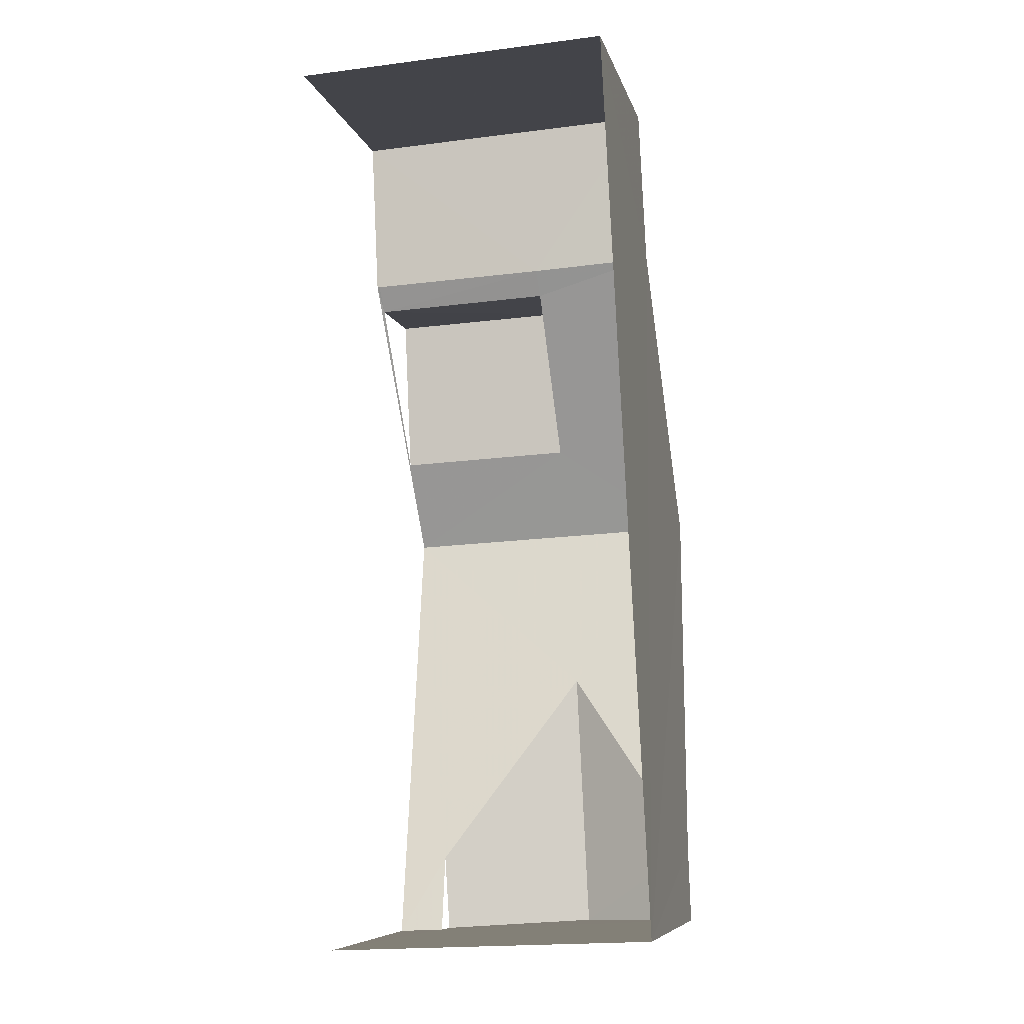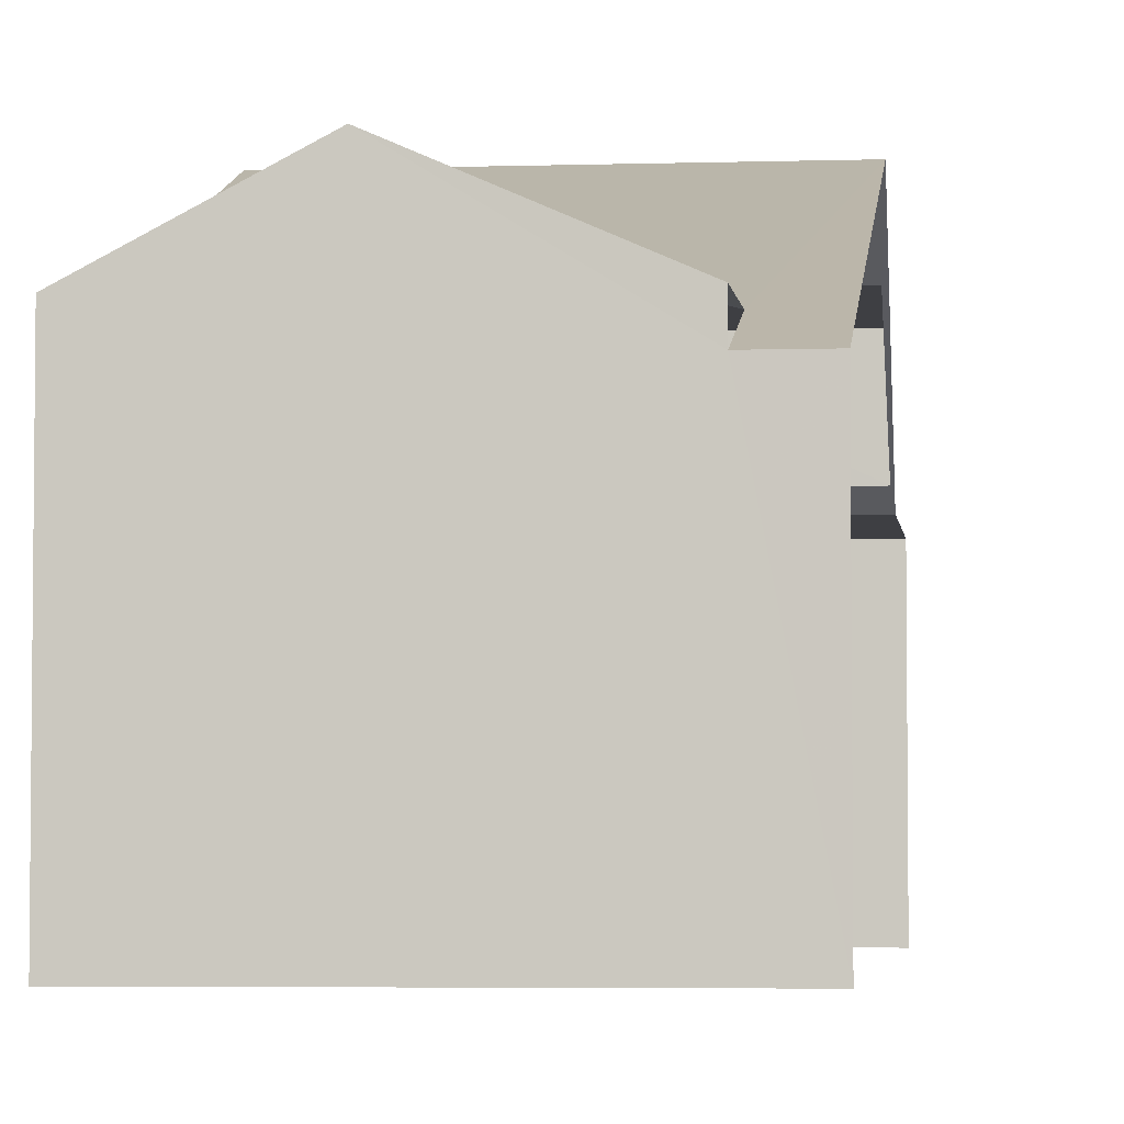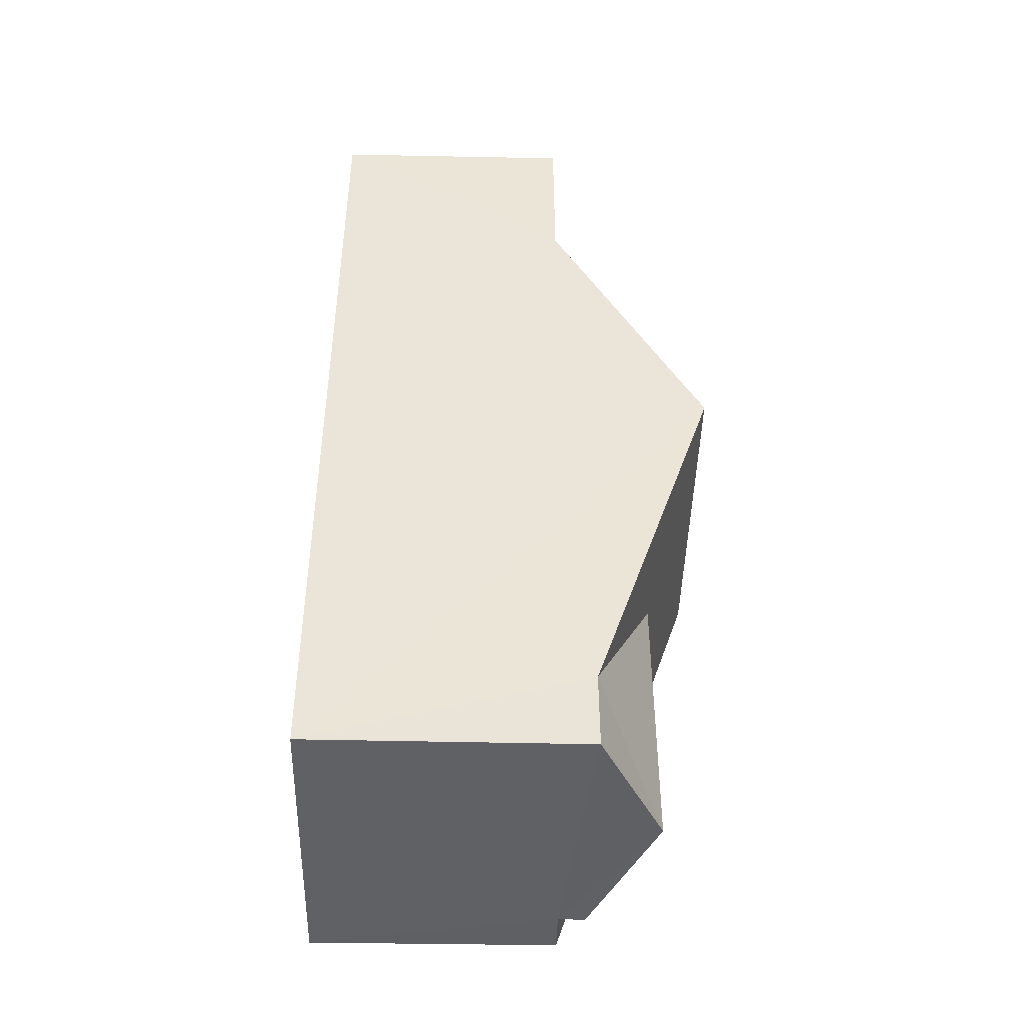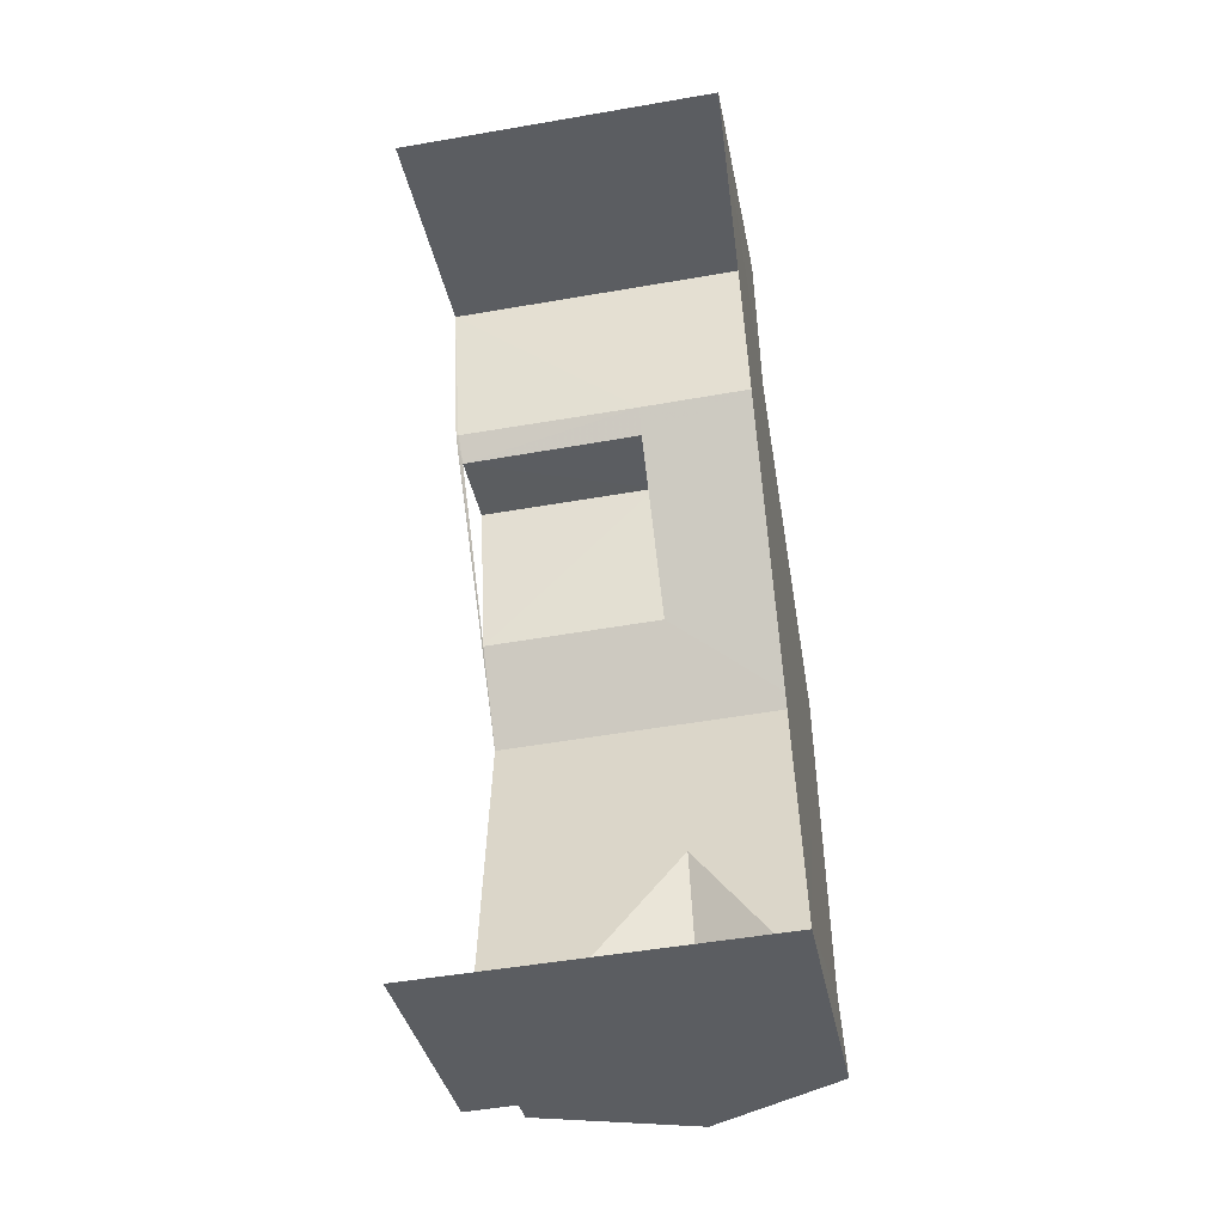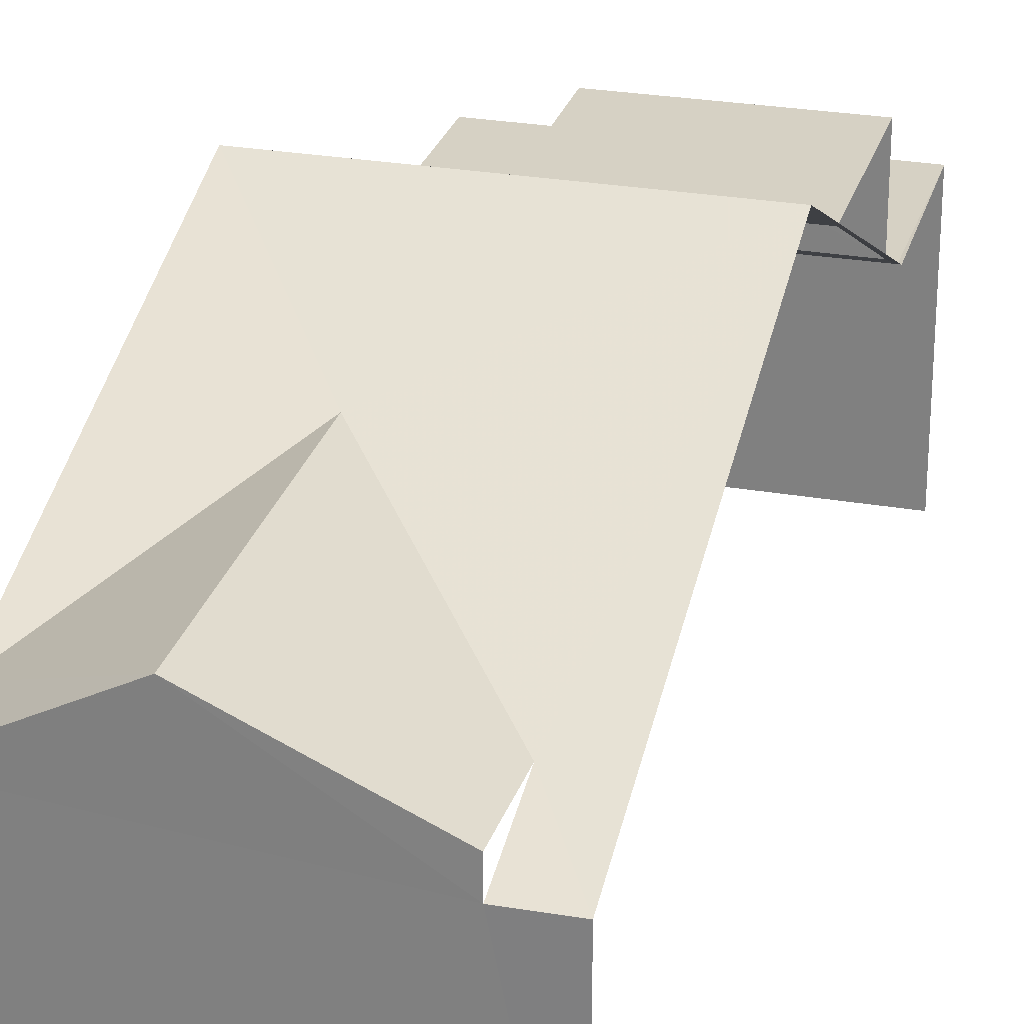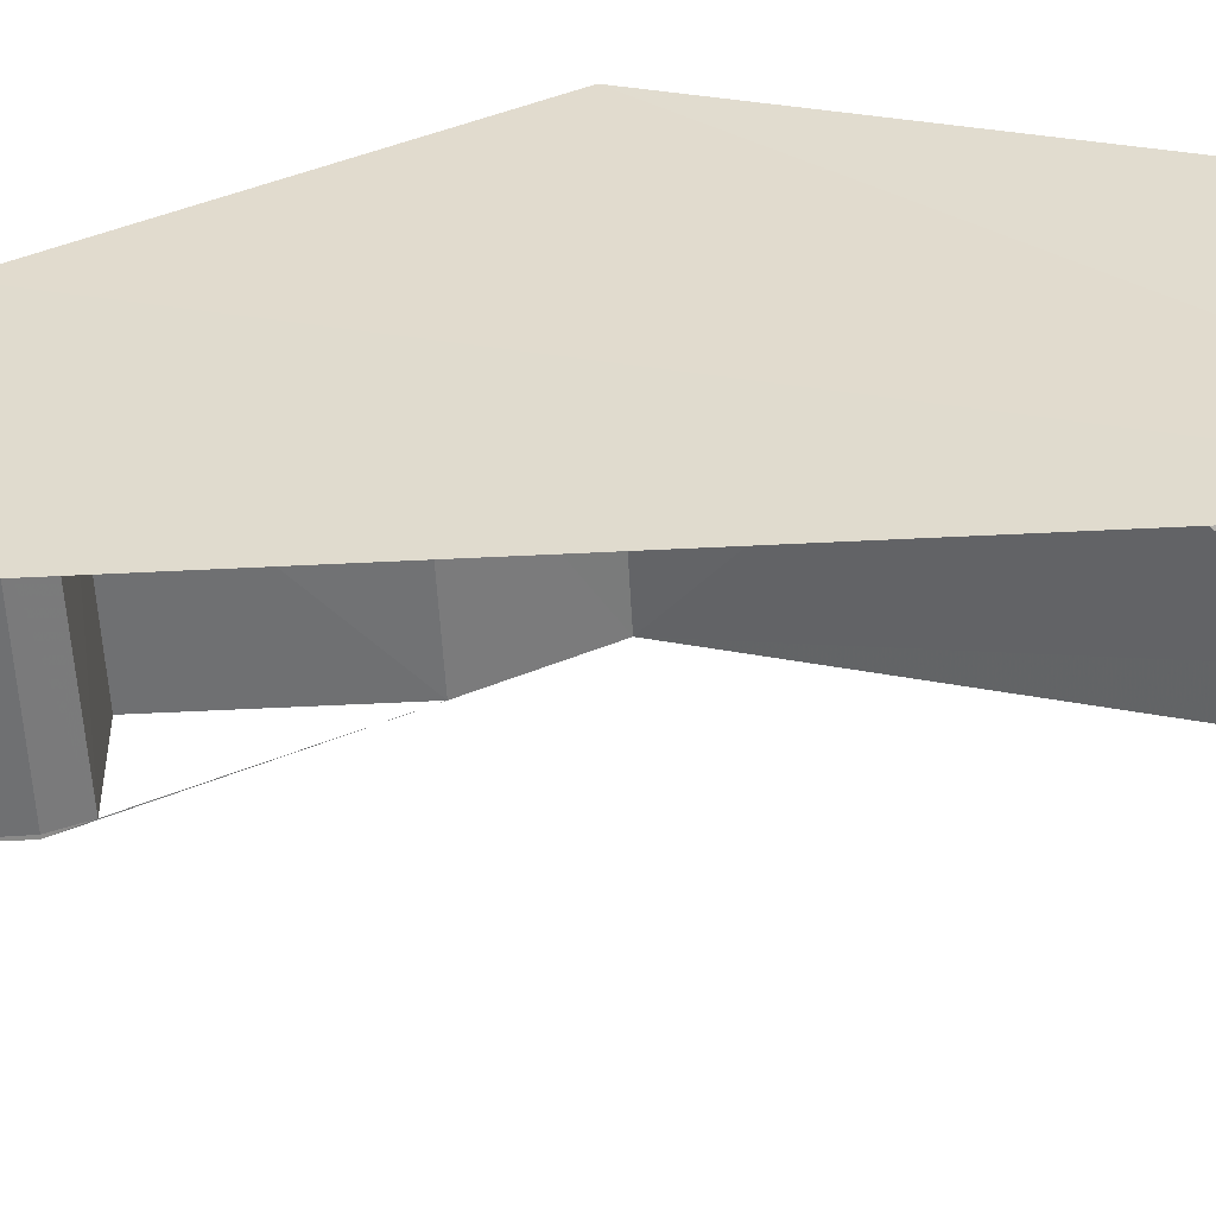
<metadata>
{"format":"obj","ext":"obj","renderer":"f3d","projection":"perspective","resolution":1024,"background":"white","views":[{"elev":-8.1,"azim":-167.1,"up":"+Y"},{"elev":-4.3,"azim":3.3,"up":"+Z"},{"elev":-42.9,"azim":-91.4,"up":"+Y"},{"elev":-35.5,"azim":-169.4,"up":"+Y"},{"elev":26.7,"azim":12.6,"up":"+Z"},{"elev":-55.1,"azim":-89.6,"up":"+Z"}]}
</metadata>
<code>
v -3.737e+05 -1.054e+05 20.89
v -3.737e+05 -1.054e+05 20.89
v -3.737e+05 -1.054e+05 20.89
v -3.737e+05 -1.054e+05 20.89
v -3.737e+05 -1.054e+05 24.25
v -3.737e+05 -1.054e+05 24.25
v -3.737e+05 -1.054e+05 24.61
v -3.737e+05 -1.054e+05 26.33
v -3.737e+05 -1.054e+05 25.5
v -3.737e+05 -1.054e+05 26.33
v -3.737e+05 -1.054e+05 24.61
v -3.737e+05 -1.054e+05 24.61
v -3.737e+05 -1.054e+05 25.5
v -3.737e+05 -1.054e+05 25.65
v -3.737e+05 -1.054e+05 25.65
v -3.737e+05 -1.054e+05 25.65
v -3.737e+05 -1.054e+05 25.65
v -3.737e+05 -1.054e+05 24.25
v -3.737e+05 -1.054e+05 24.25
v -3.737e+05 -1.054e+05 24.25
v -3.737e+05 -1.054e+05 24.25
v -3.737e+05 -1.054e+05 24.25
v -3.737e+05 -1.054e+05 24.25
v -3.737e+05 -1.054e+05 24.61
v -3.737e+05 -1.054e+05 24.44
v -3.737e+05 -1.054e+05 24.44
f 1 2 3
f 1 4 2
f 5 7 24
f 14 25 15
f 22 8 1
f 21 22 3
f 8 6 1
f 22 1 3
f 5 6 7
f 6 8 7
f 9 10 11
f 8 10 9
f 7 8 9
f 11 12 13
f 9 11 13
f 14 15 16
f 17 14 16
f 18 19 20
f 21 19 18
f 22 21 23
f 21 18 23
f 7 13 24
f 7 9 13
f 8 22 14
f 17 10 8
f 23 25 22
f 17 20 10
f 18 25 23
f 26 18 20
f 14 22 25
f 14 17 8
f 17 26 20
f 26 25 18
f 25 16 15
f 25 26 16
f 10 20 4
f 19 2 20
f 11 10 4
f 11 4 12
f 20 2 4
f 26 17 16
f 13 12 5
f 24 13 5
f 12 4 5
f 5 4 1
f 5 1 6
f 19 3 2
f 19 21 3

</code>
